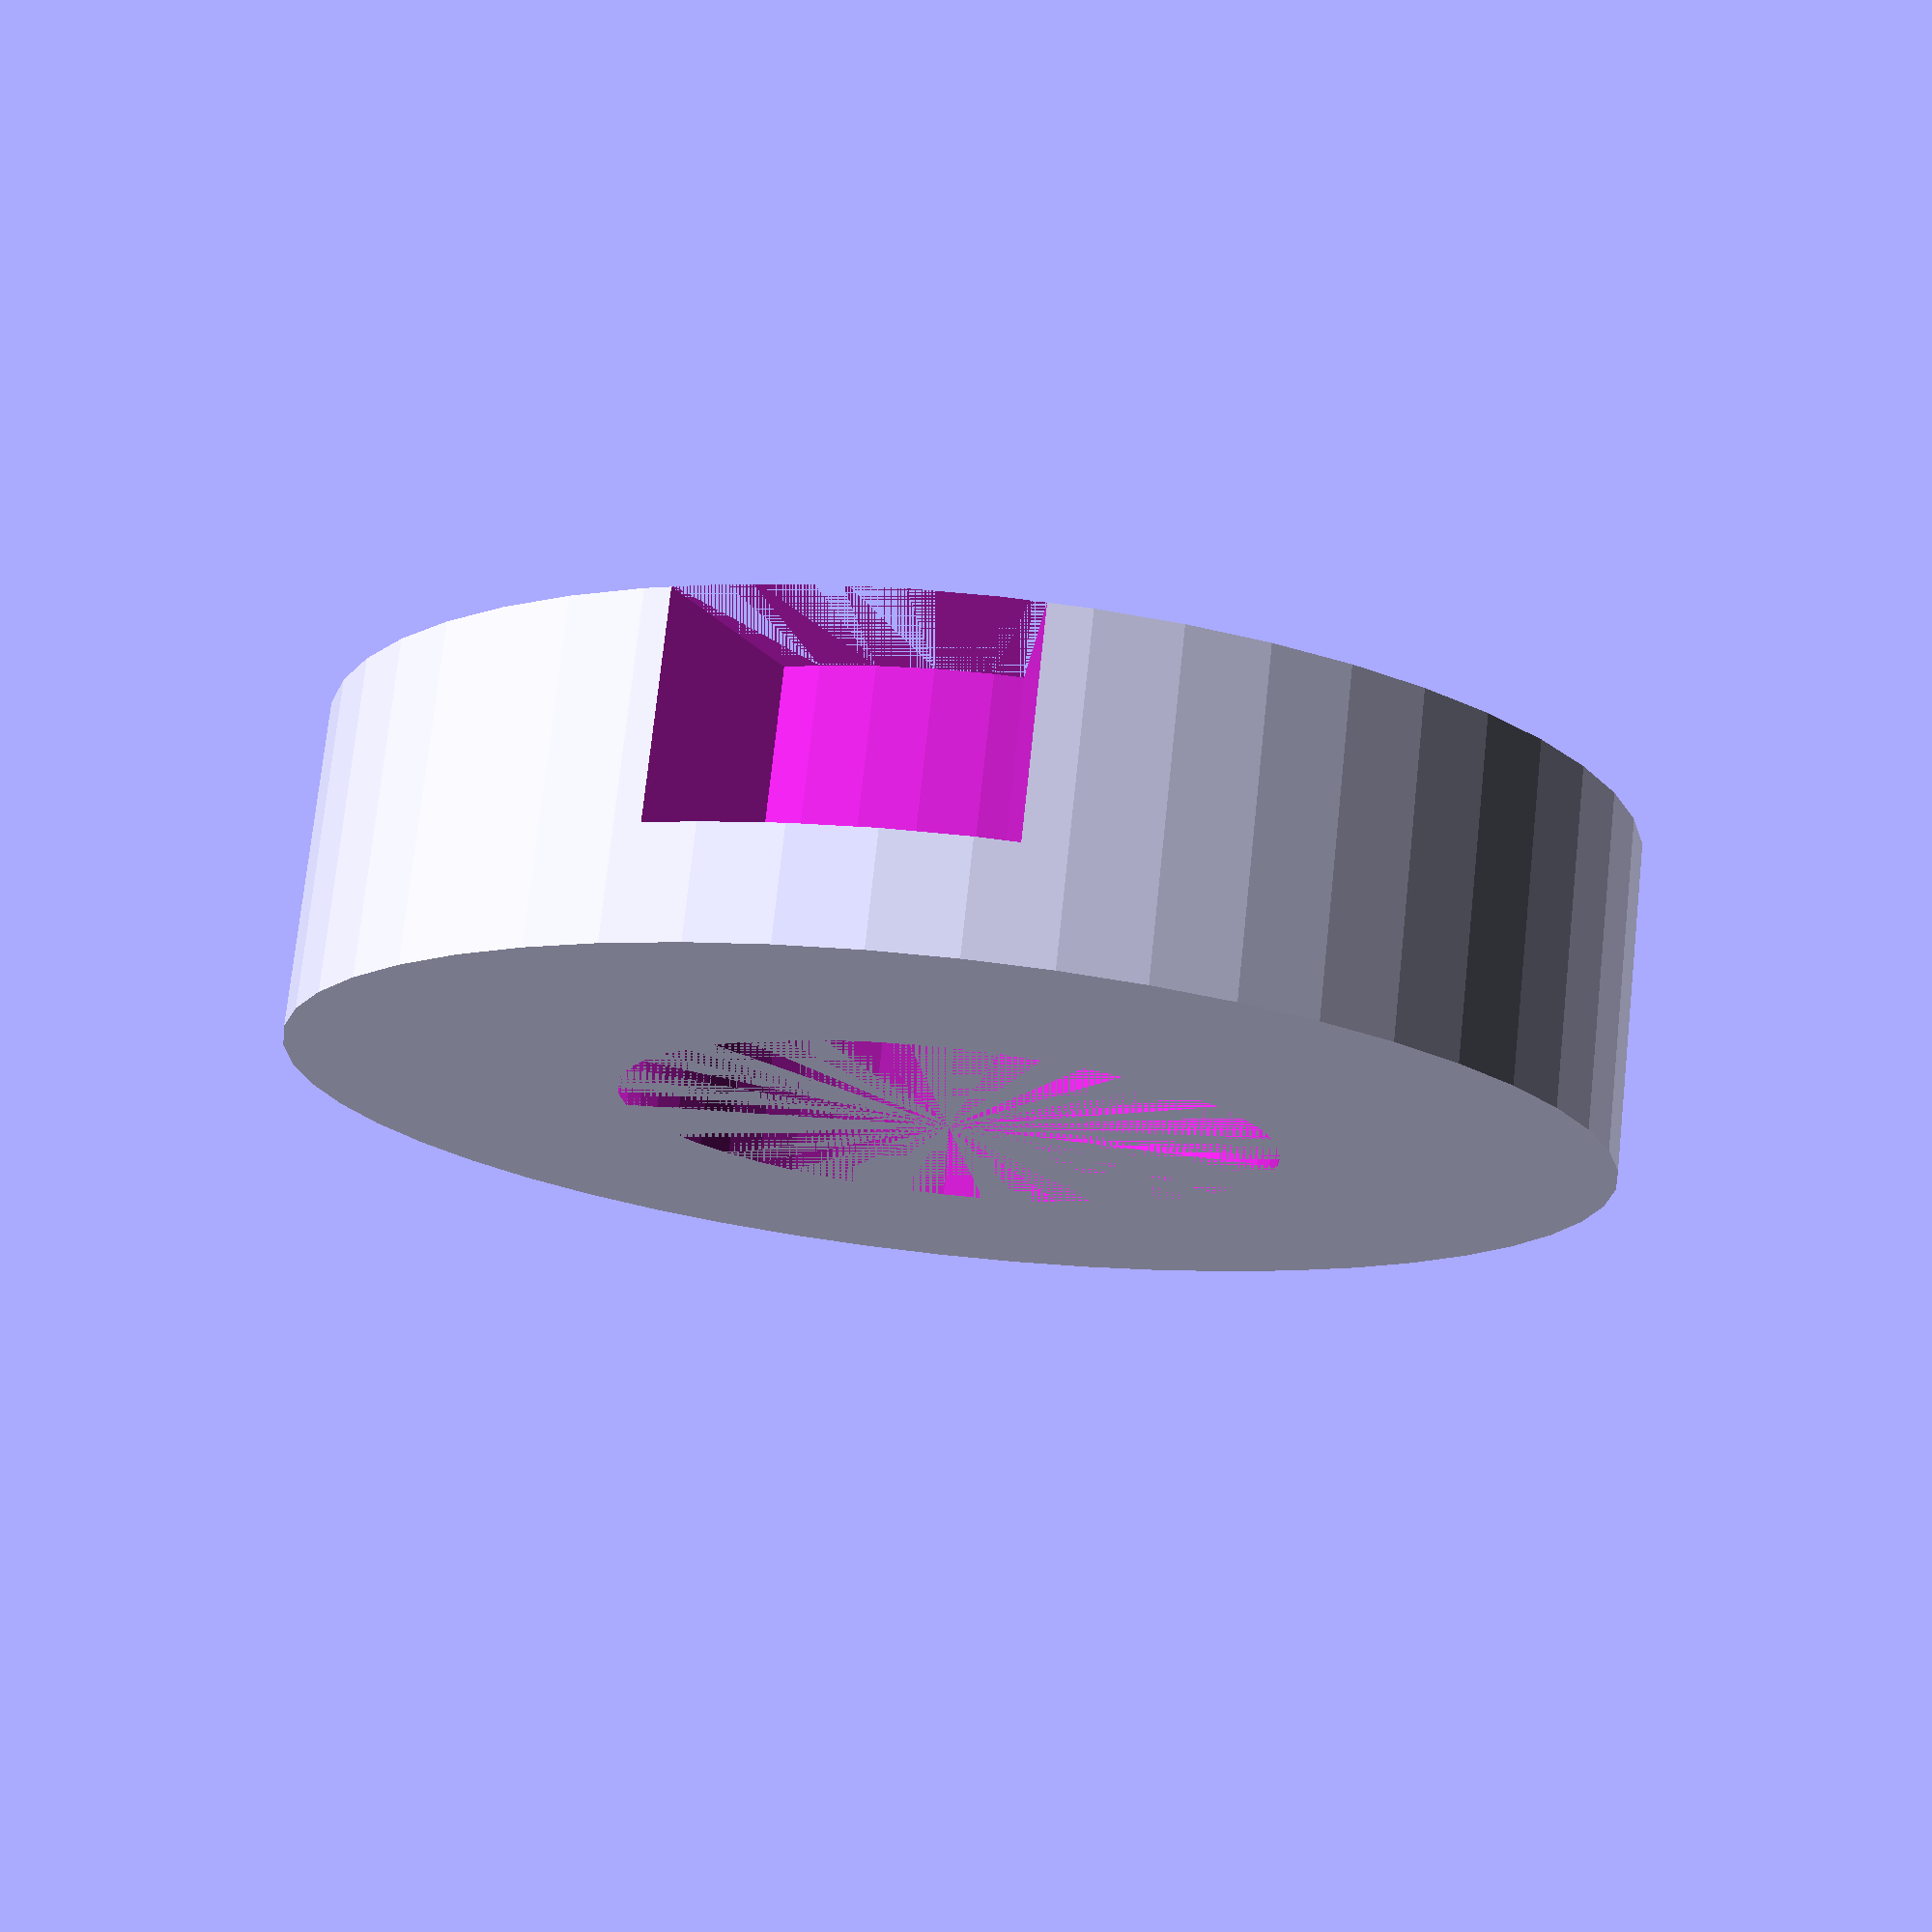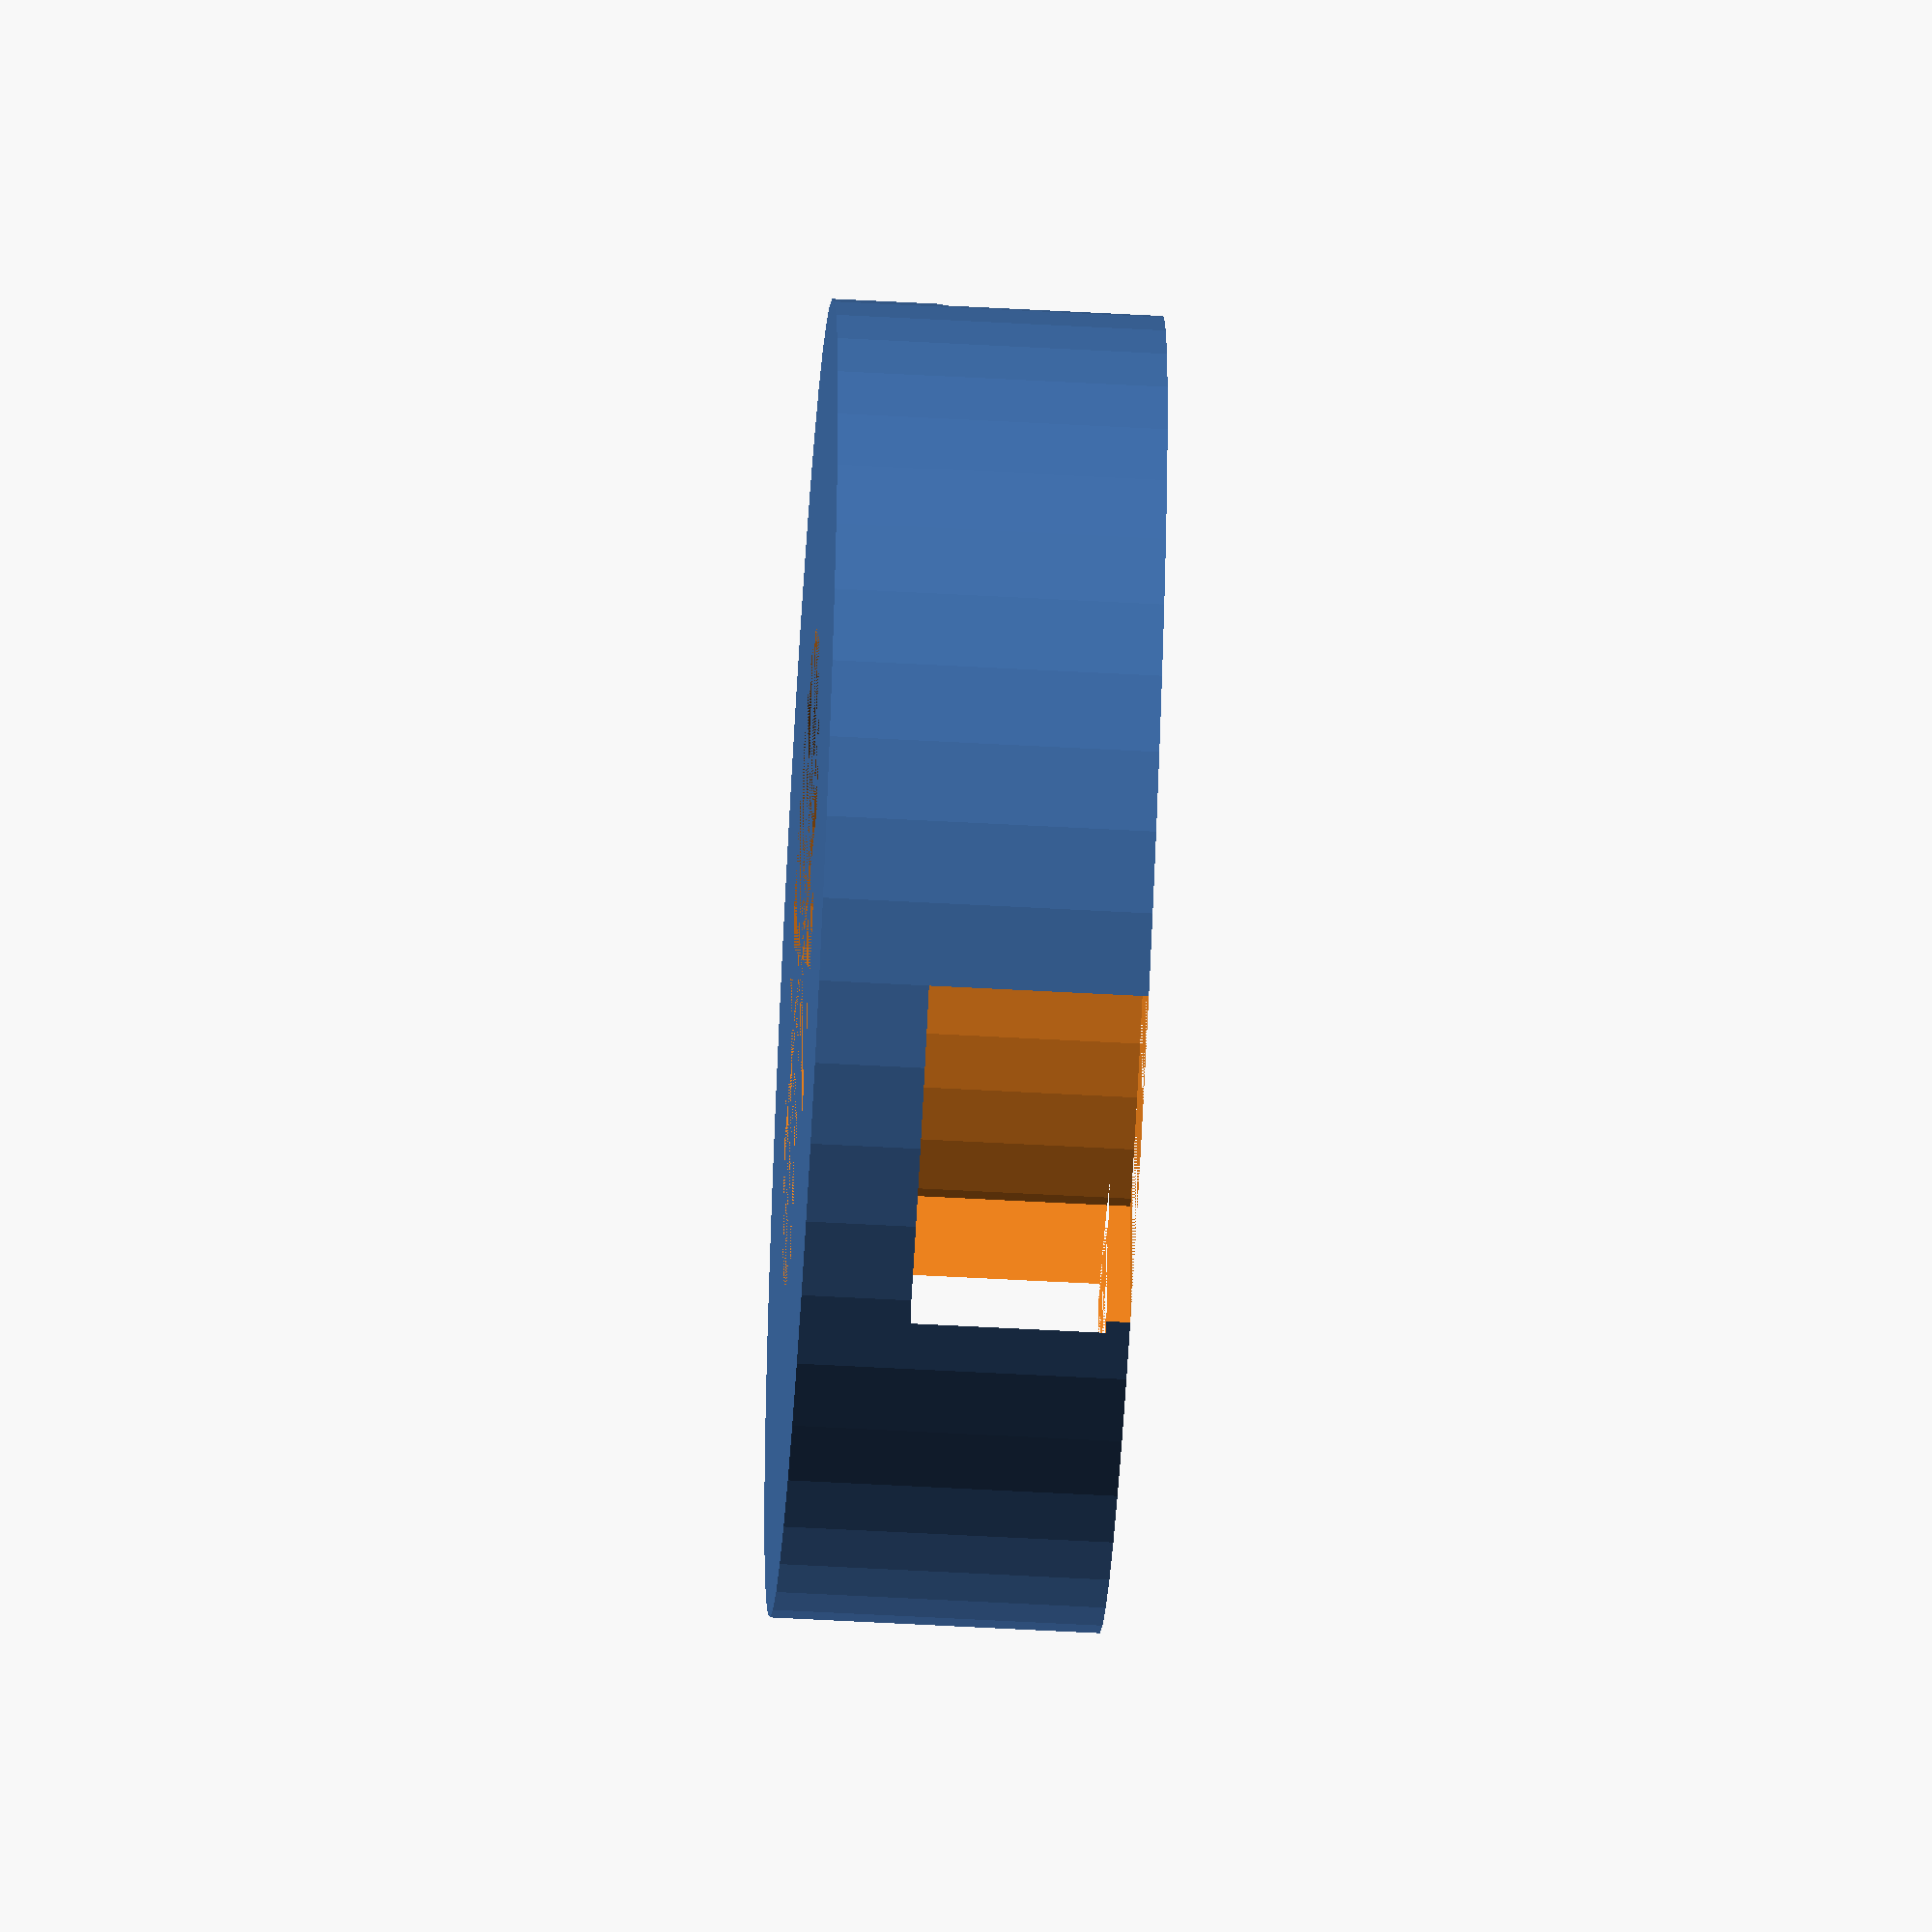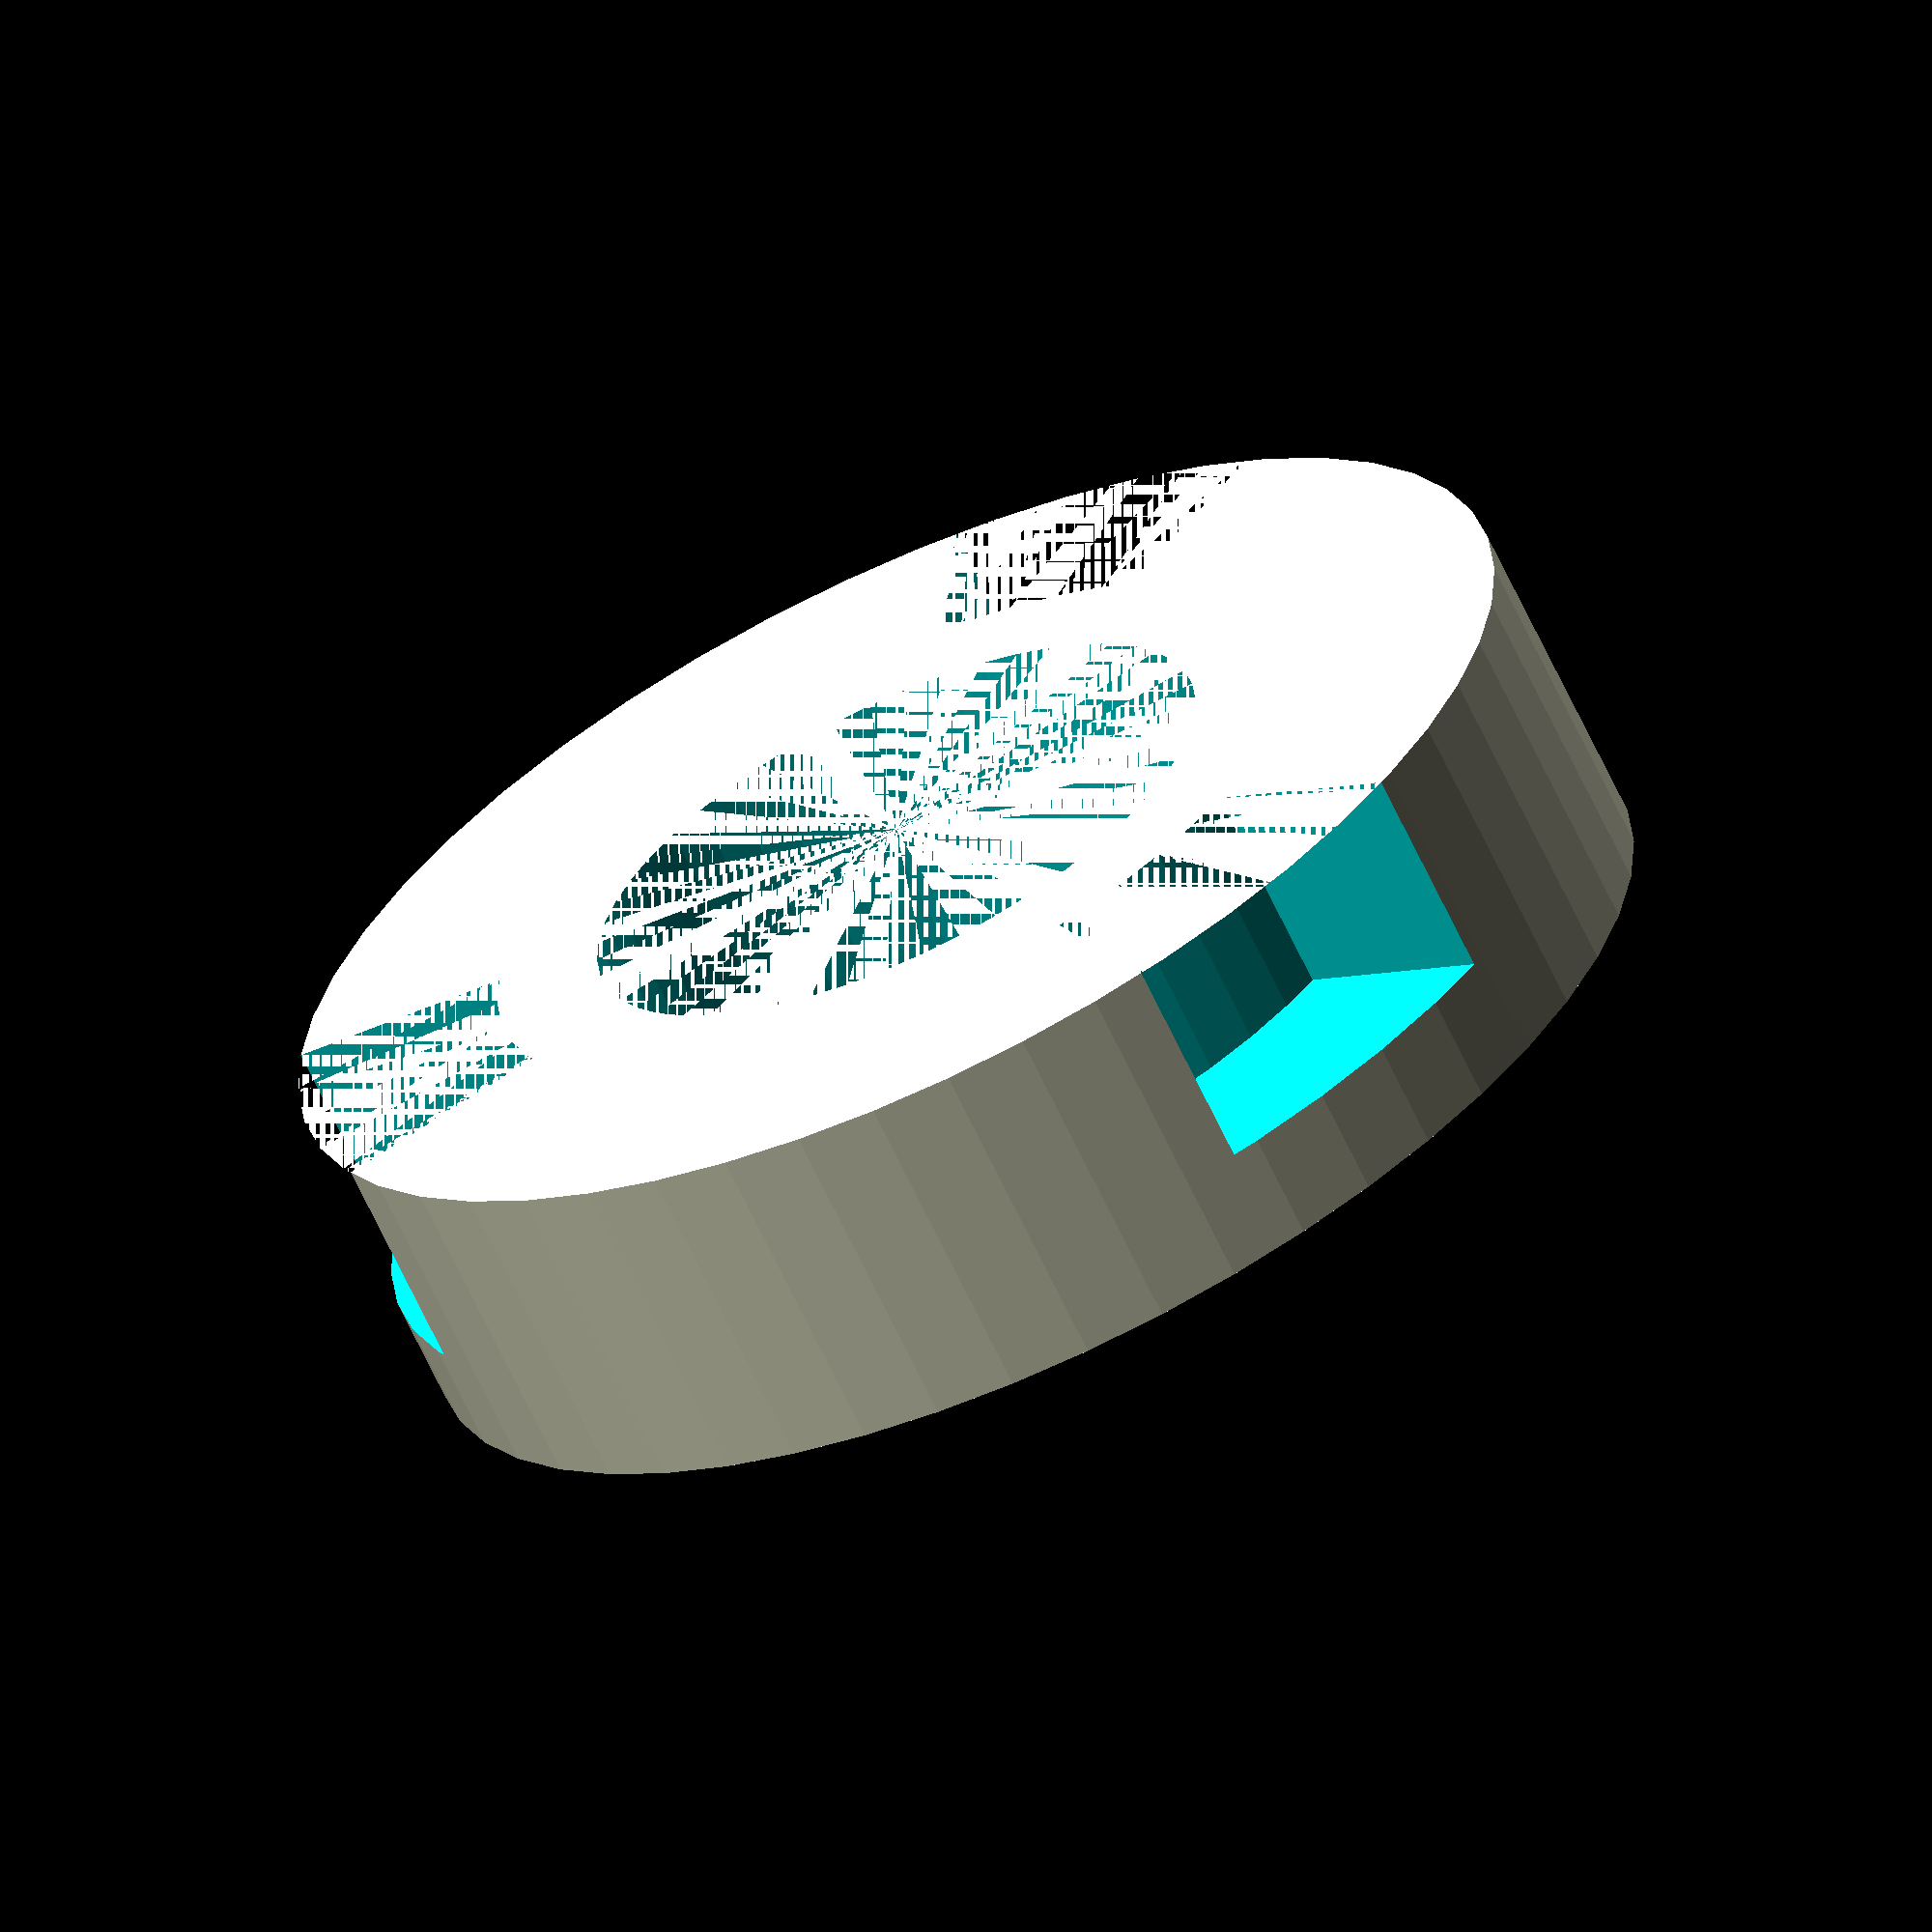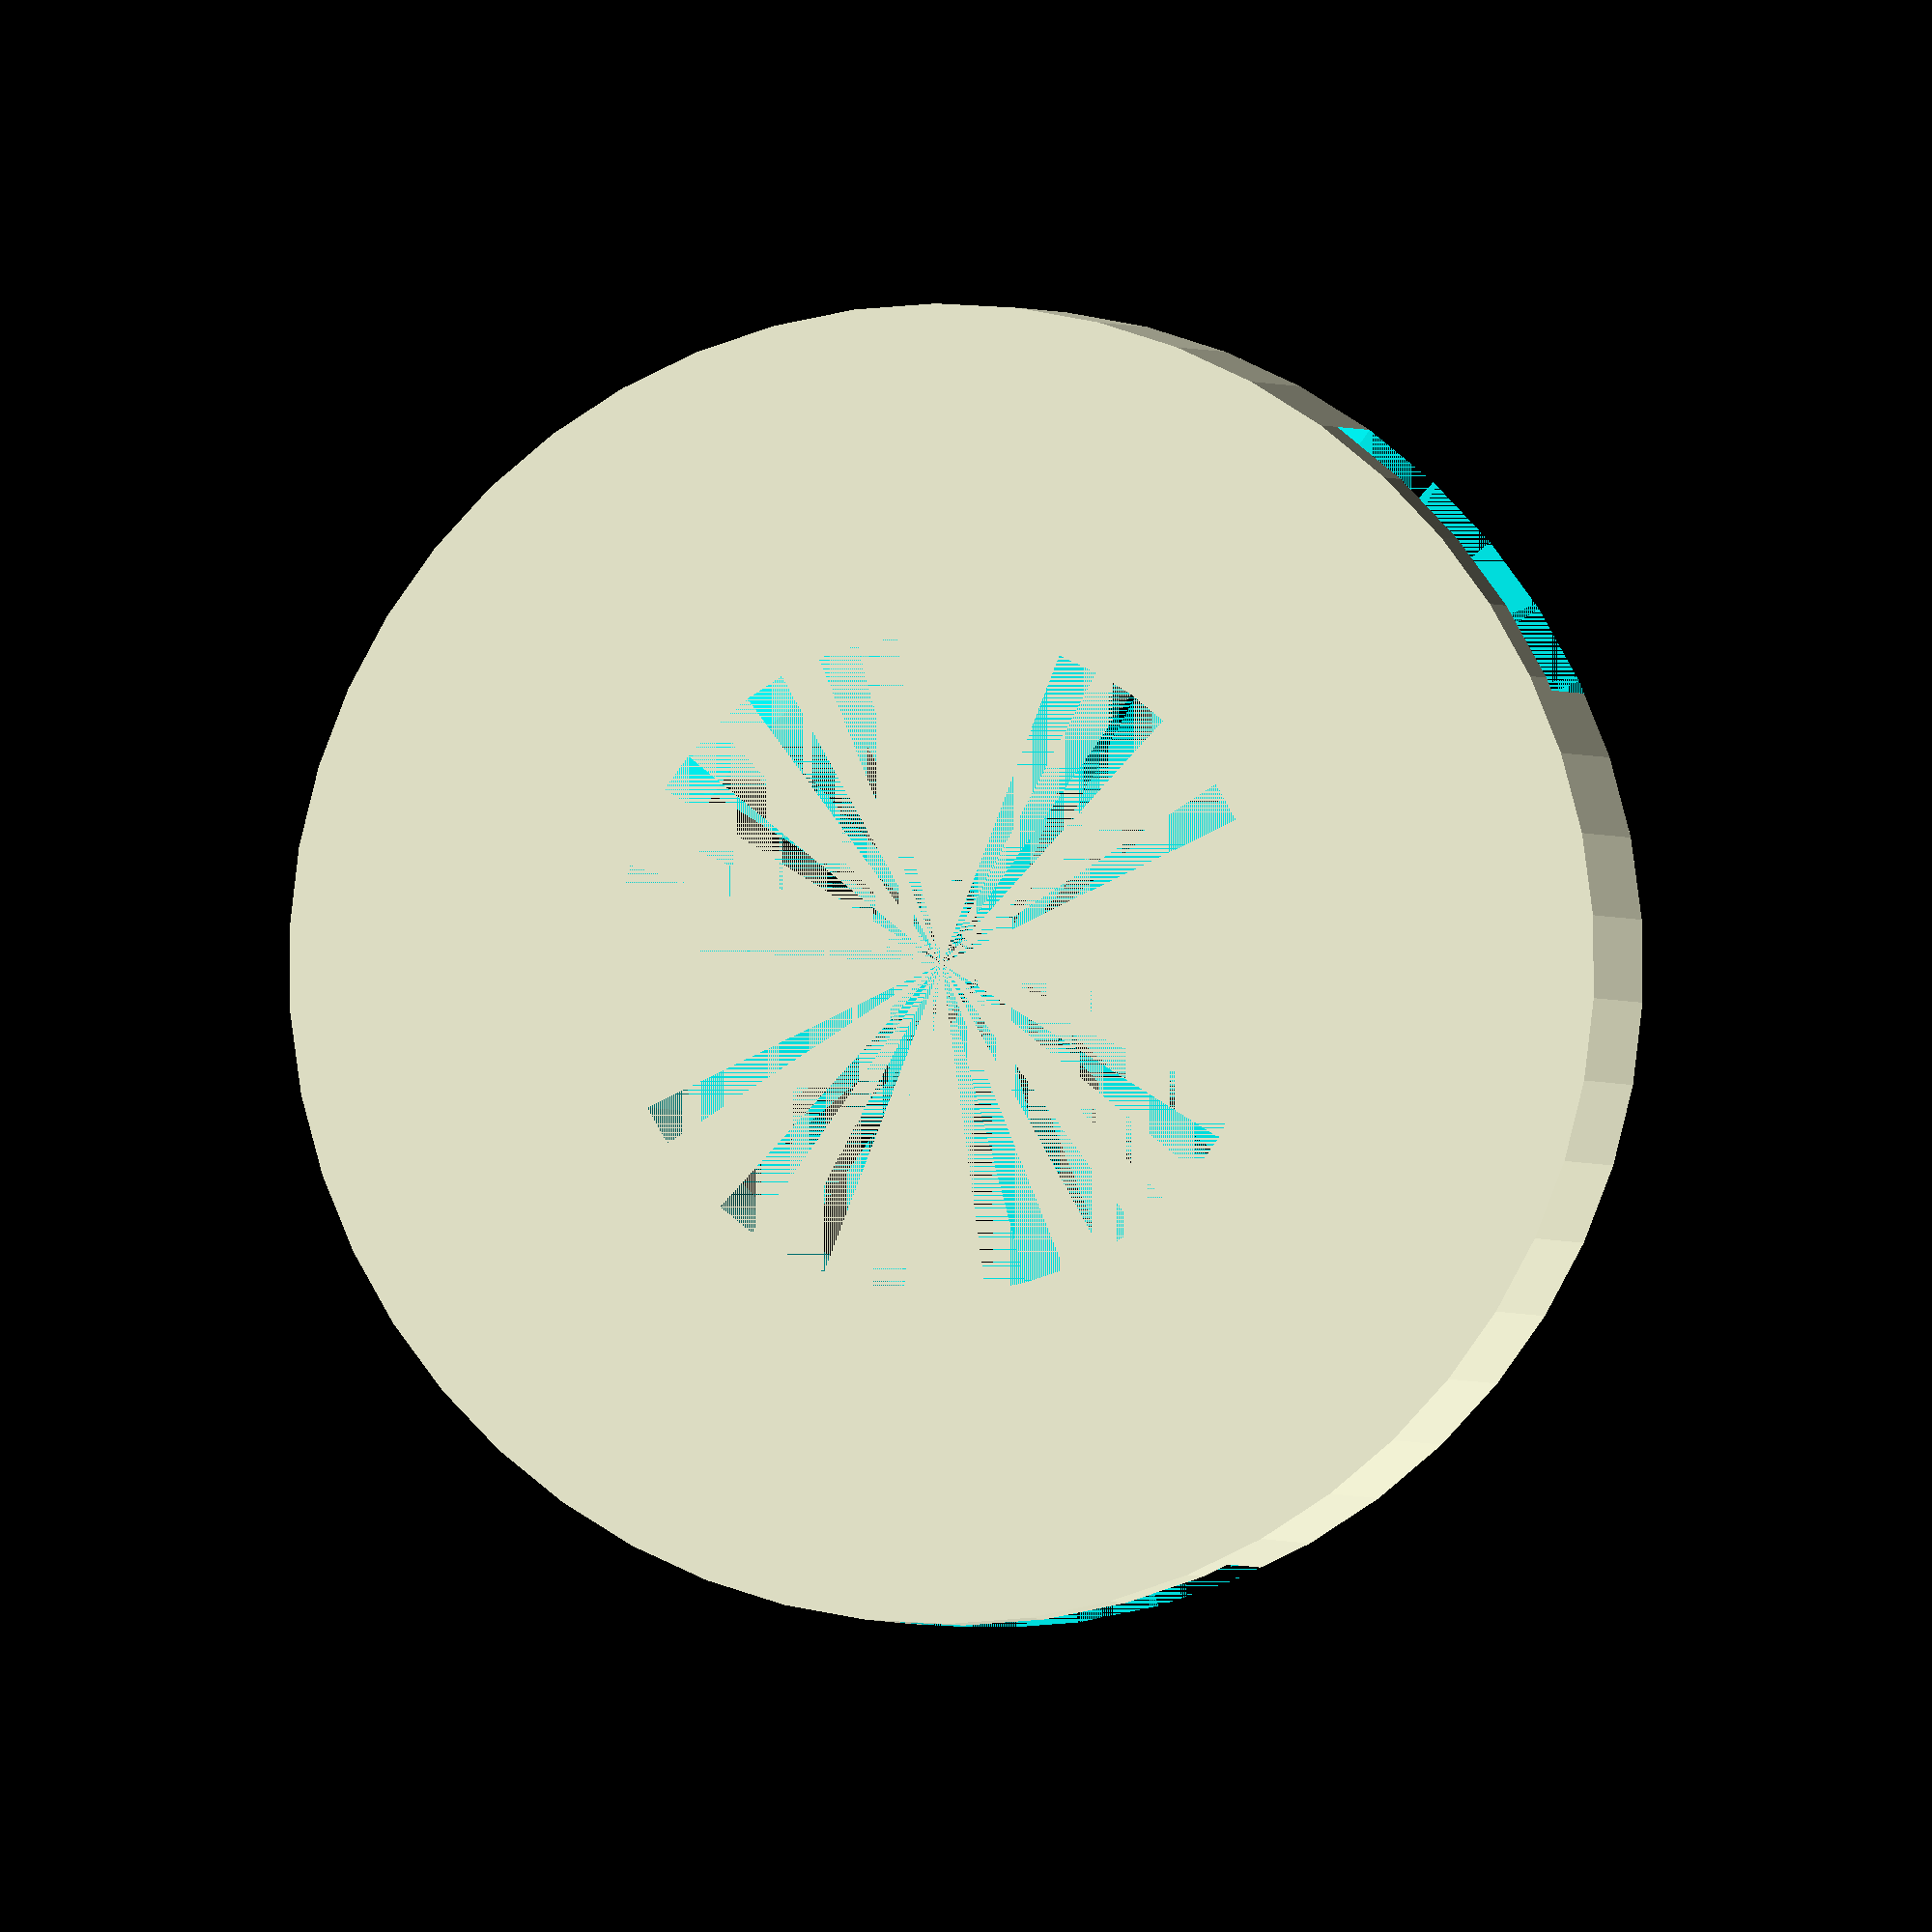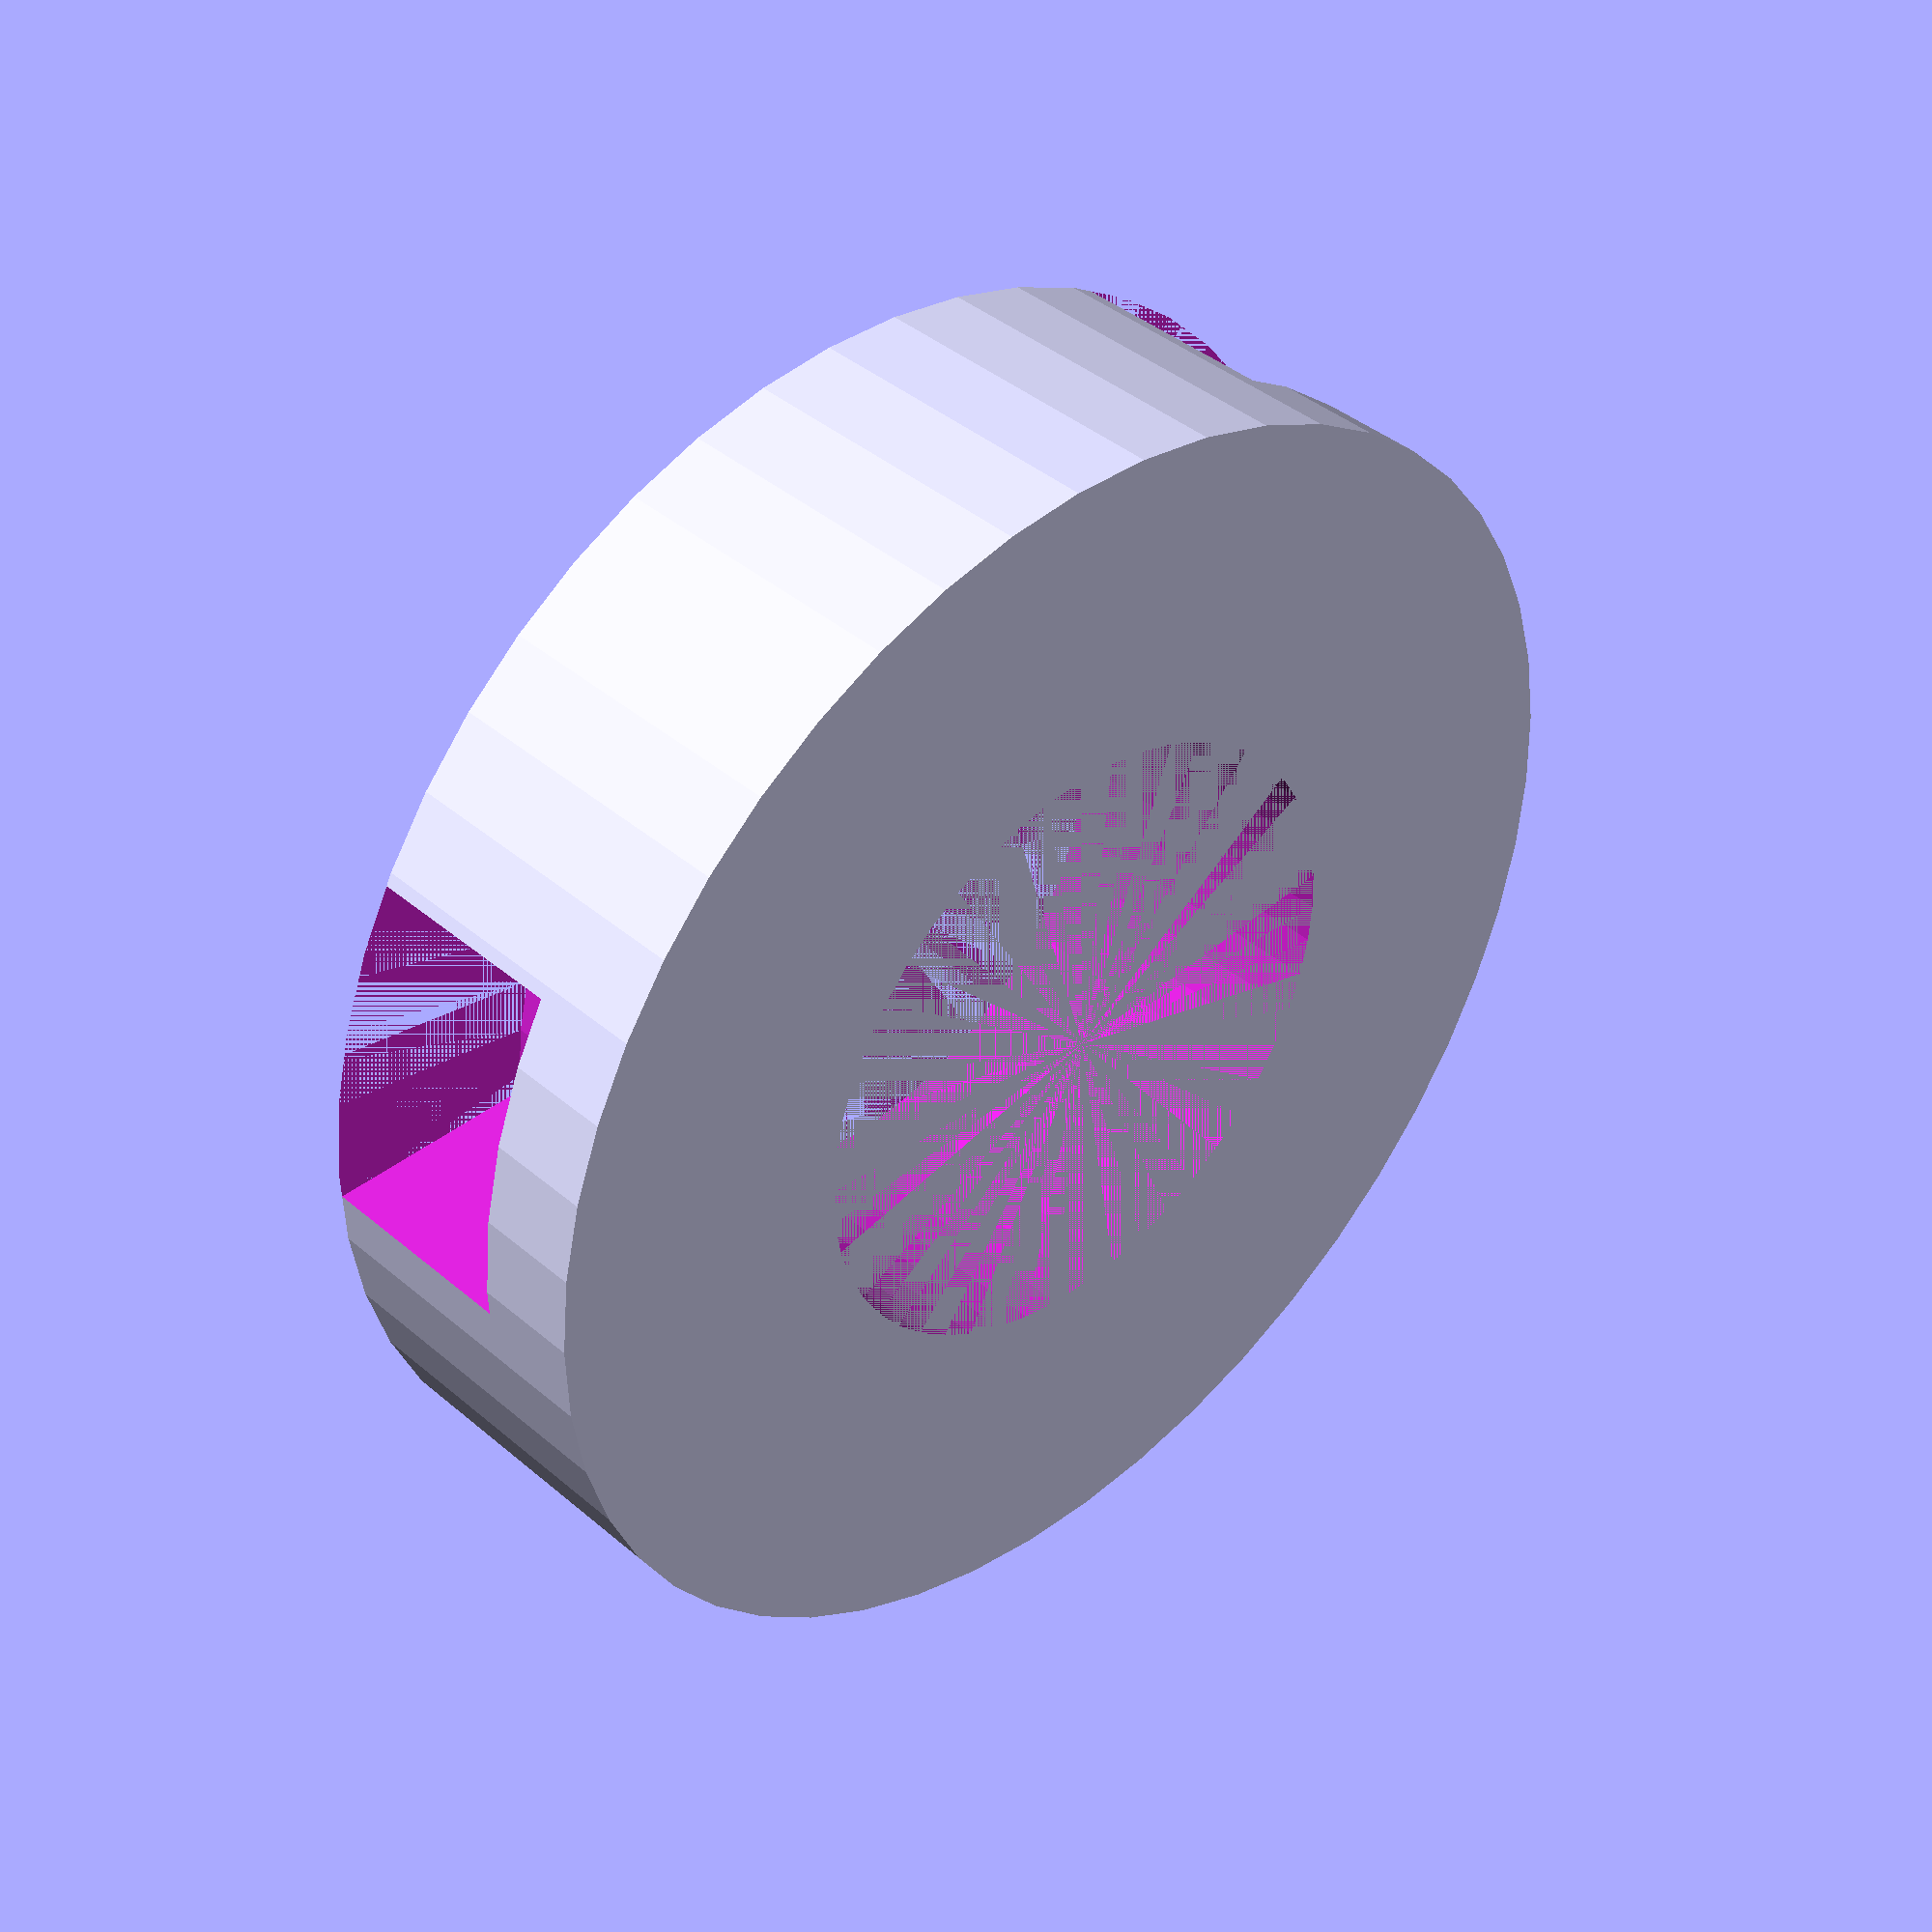
<openscad>
$fn=50;
module pie(radius, angle) { 
    // based on shadowwynd @ https://bit.ly/2CYX6YX
    // Create a pie slice, from [0..360] 
    bigger = radius * 3; 
    partial = angle / 12; 
    pp=[[0,0],
        [bigger, 0], 
        [ bigger * cos(partial * 1), bigger * sin(partial * 1)], 
        [ bigger * cos(partial * 2), bigger * sin(partial * 2)], 
        [ bigger * cos(partial * 3), bigger * sin(partial * 3)], 
        [ bigger * cos(partial * 4), bigger * sin(partial * 4)], 
        [ bigger * cos(partial * 5), bigger * sin(partial * 5)], 
        [ bigger * cos(partial * 6), bigger * sin(partial * 6)], 
        [ bigger * cos(partial * 7), bigger * sin(partial * 7)], 
        [ bigger * cos(partial * 8), bigger * sin(partial * 8)], 
        [ bigger * cos(partial * 9), bigger * sin(partial * 9)], 
        [ bigger * cos(partial * 10), bigger * sin(partial * 10)], 
        [ bigger * cos(partial * 11), bigger * sin(partial * 11)], 
        [ bigger * cos(partial * 12), bigger * sin(partial * 12)] 
       ]; 
    intersection()  { 
        circle (radius);
        polygon(points=pp); 
    } 
} 

module demo() {
    difference() {
        cylinder(15,r=30);
        cylinder(15,r=15);
        translate([0,0,5]) {
            linear_extrude(10) {
                difference() {
                    for (angle = [0,120,240]) {
                        rotate([0,0,angle]) pie(31,30);
                    }
                    circle(r=20);
                }
            }
        }
    }
}
demo();

</openscad>
<views>
elev=104.6 azim=355.3 roll=353.9 proj=p view=solid
elev=238.9 azim=299.2 roll=273.2 proj=o view=wireframe
elev=65.7 azim=185.8 roll=25.0 proj=o view=wireframe
elev=180.8 azim=54.5 roll=351.5 proj=o view=wireframe
elev=140.1 azim=300.4 roll=43.6 proj=p view=solid
</views>
